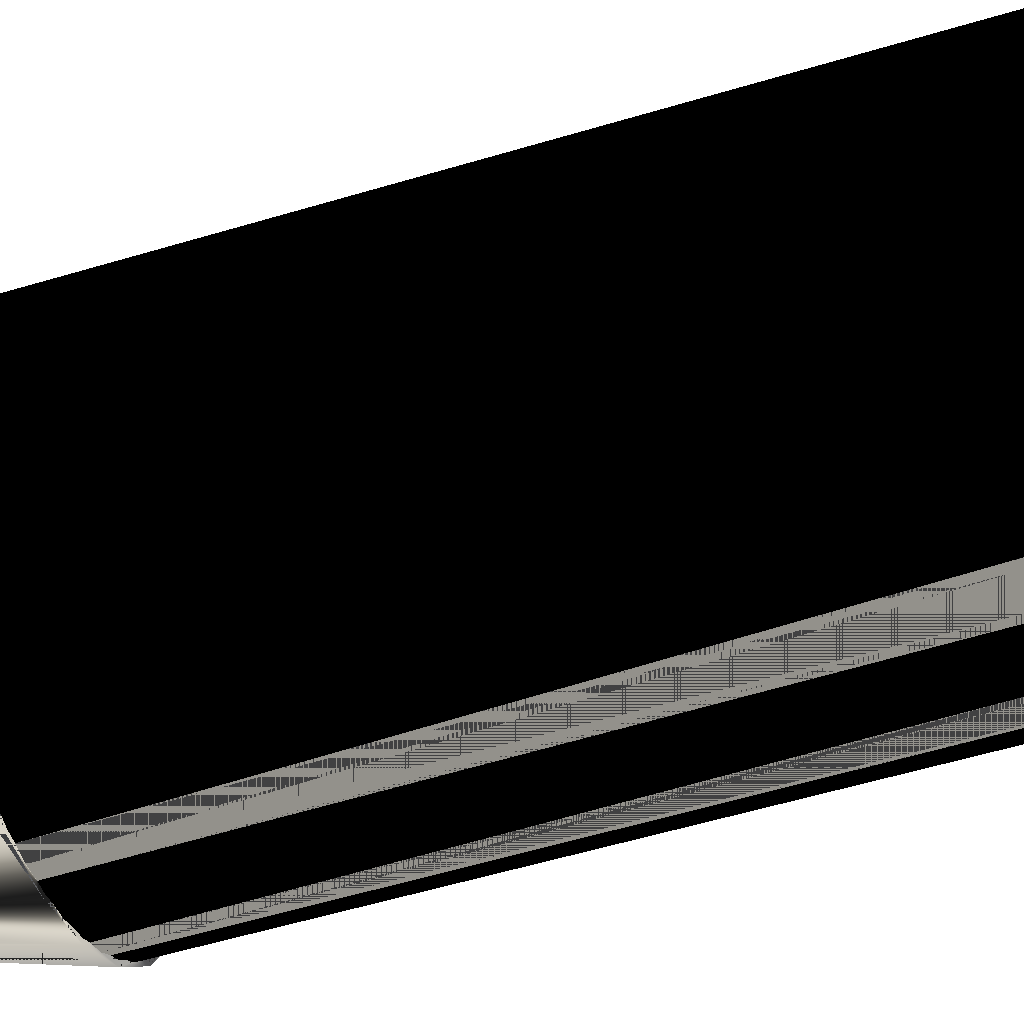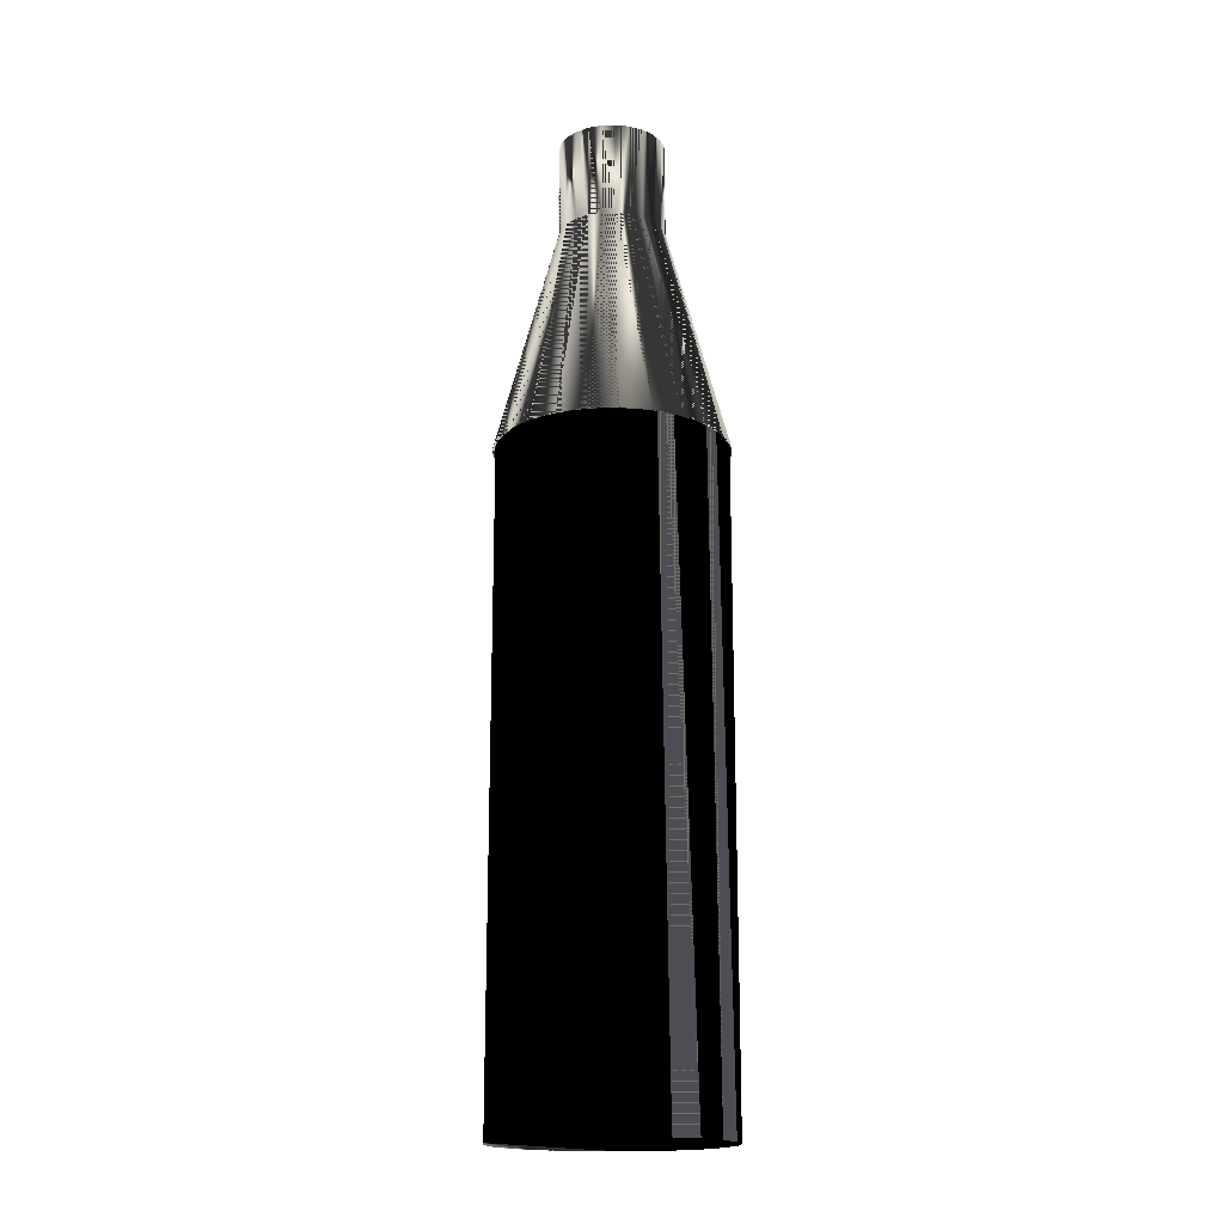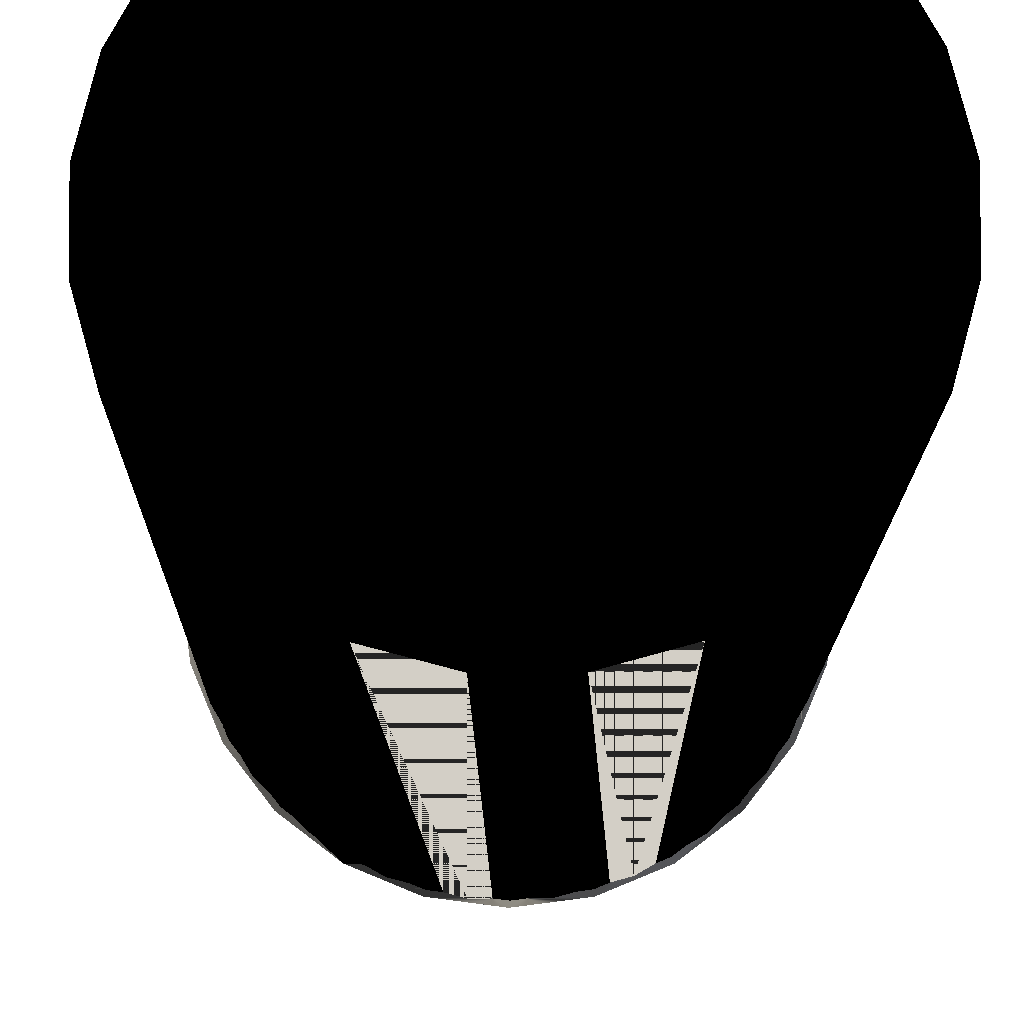
<metadata>
{"format":"obj","ext":"obj","renderer":"f3d","projection":"perspective","resolution":1024,"background":"white","views":[{"elev":-43.0,"azim":111.0,"up":"+Y"},{"elev":-17.4,"azim":-48.7,"up":"+Z"},{"elev":-8.5,"azim":179.6,"up":"+Y"}]}
</metadata>
<code>
v 0.0138 0.003698 0.1047
v 0.0268 0.01547 0.04286
v 0.02989 0.008008 0.04286
v 0.01238 0.007145 0.1047
v 0.01429 0 0.1047
v 0.0138 0.003698 0.1303
v 0.02188 0.02188 0.04286
v 0.03094 0 0.04286
v 0.01429 0 0.1303
v 0.01238 0.007145 0.1303
v 0.0101 0.0101 0.1047
v 0.0138 -0.003698 0.1047
v 0.0138 -0.003698 0.1303
v 0.01547 0.0268 0.04286
v 0.02811 0.01147 0.04286
v 0.02535 0.0163 0.04286
v 0.02695 0.0135 0.04286
v 0.02989 -0.008008 0.04286
v 0.0101 0.0101 0.1303
v 0.007145 0.01238 0.1047
v 0.02418 0.01834 0.04286
v 0.01238 -0.007145 0.1047
v 0.01238 -0.007145 0.1303
v -0.0138 0.003698 0.1047
v -0.01238 0.007145 0.1303
v -0.0138 0.003698 0.1303
v -0.01429 0 0.1047
v -0.01429 0 0.1303
v 0.007145 0.01238 0.1303
v -0.0138 -0.003698 0.1047
v -0.0138 -0.003698 0.1303
v 0.008008 0.02989 0.04286
v 0.02027 0.0223 0.04286
v 0.02254 0.02 0.04286
v 0.02811 0.01147 -0.1303
v 0.03012 0.003814 0.04286
v 0.02871 0.009197 0.04286
v 0.02953 0.006074 0.04286
v 0.0268 -0.01547 0.04286
v -0.01238 -0.007145 0.1047
v -0.01238 -0.007145 0.1303
v -0.01238 0.007145 0.1047
v 0.003699 0.0138 0.1303
v 0.003699 0.0138 0.1047
v 0.01861 0.02397 0.04286
v 0.02418 0.01834 -0.1303
v 0.03012 0.003814 -0.1303
v 0.0101 -0.0101 0.1047
v 0.0101 -0.0101 0.1303
v -0.0101 -0.0101 0.1047
v -0.0101 0.0101 0.1303
v -0.02989 0.008008 0.04286
v -0.03094 0 0.04286
v -0.02989 -0.008008 0.04286
v -0.02679 -0.01547 0.04286
v 0 0.03094 0.04286
v 0.01861 0.02397 -0.1303
v 0.01381 0.02677 0.04286
v 0.0166 0.02514 0.04286
v -0.02791 0.01174 -0.1303
v -0.03 0.004101 -0.1303
v 0.03008 -0.004101 0.04286
v 0.03011 0.001465 0.04286
v 0.03009 -0.001765 0.04286
v 0.02188 -0.02188 0.04286
v -0.0101 -0.0101 0.1303
v -0.02188 -0.02188 0.04286
v -0.0101 0.0101 0.1047
v -0.02679 0.01547 0.04286
v -0.007144 0.01238 0.1047
v -0.007144 0.01238 0.1303
v 0 0.01429 0.1303
v 0 0.01429 0.1047
v 0.01178 0.02796 -0.1303
v -0.02392 0.01857 -0.1303
v 0.03008 -0.004101 -0.1303
v -0.03004 -0.003814 -0.1303
v 0.01547 -0.0268 0.04286
v 0.007145 -0.01238 0.1047
v -0.007144 -0.01238 0.1303
v -0.01547 -0.0268 0.04286
v -0.003698 0.0138 0.1047
v -0.003698 0.0138 0.1303
v 0.006409 0.02942 0.04286
v 0.009524 0.02857 0.04286
v 0.01178 0.02796 0.04286
v -0.0183 0.02414 -0.1303
v -0.02791 0.01174 0.04286
v -0.03 0.004101 0.04286
v -0.03004 -0.003814 0.04286
v 0.028 -0.01174 0.04286
v 0.02946 -0.006367 0.04286
v 0.02861 -0.009482 0.04286
v 0.007145 -0.01238 0.1303
v -0.007144 -0.01238 0.1047
v -0.02188 0.02188 0.04286
v -0.01547 0.0268 0.04286
v -0.008008 0.02989 0.04286
v 0.004143 0.03004 -0.1303
v -0.01143 0.02807 -0.1303
v -0.02392 0.01857 0.04286
v 0.028 -0.01174 -0.1303
v -0.02803 -0.01147 -0.1303
v -0.02803 -0.01147 0.04286
v 0.02401 -0.01857 0.04286
v 0.02681 -0.01376 0.04286
v 0.02519 -0.01655 0.04286
v 0.008008 -0.02989 0.04286
v 0.003699 -0.0138 0.1047
v -0.003698 -0.0138 0.1303
v -0.008008 -0.02989 0.04286
v -0.001423 0.03007 0.04286
v 0.001807 0.03005 0.04286
v 0.004143 0.03004 0.04286
v -0.01626 0.02531 0.04286
v -0.02226 0.02022 0.04286
v -0.02673 0.01376 0.04286
v -0.02938 0.006367 0.04286
v -0.03003 -0.001465 0.04286
v -0.02862 -0.009197 0.04286
v 0.003699 -0.0138 0.1303
v -0.003698 -0.0138 0.1047
v -0.0251 0.01655 0.04286
v -0.02853 0.009483 0.04286
v -0.03001 0.001765 0.04286
v -0.02944 -0.006074 0.04286
v -0.02526 -0.0163 0.04286
v -0.02687 -0.0135 0.04286
v -0.003772 0.03008 -0.1303
v -0.0183 0.02414 0.04286
v -0.01346 0.02691 0.04286
v -0.01996 0.0225 0.04286
v 0.02401 -0.01857 -0.1303
v -0.0241 -0.01834 -0.1303
v -0.0241 -0.01834 0.04286
v 0.02004 -0.0225 0.04286
v 0.02234 -0.02022 0.04286
v 0 -0.01429 0.1047
v 0 -0.01429 0.1303
v 0 -0.03094 0.04286
v -0.02018 -0.0223 0.04286
v -0.02246 -0.02 0.04286
v -0.003772 0.03008 0.04286
v -0.009156 0.02866 0.04286
v -0.01143 0.02807 0.04286
v 0.01838 -0.02414 0.04286
v 0.01354 -0.02691 0.04286
v 0.01838 -0.02414 -0.1303
v 0.01634 -0.02531 0.04286
v -0.01853 -0.02397 0.04286
v -0.01651 -0.02514 0.04286
v -0.0117 -0.02796 -0.1303
v -0.01372 -0.02677 0.04286
v -0.006032 0.02949 0.04286
v -0.01853 -0.02397 -0.1303
v 0.01151 -0.02807 0.04286
v -0.009441 -0.02857 0.04286
v -0.004059 -0.03004 -0.1303
v -0.006325 -0.02942 0.04286
v -0.0117 -0.02796 0.04286
v 0.006116 -0.02949 0.04286
v 0.01151 -0.02807 -0.1303
v 0.009239 -0.02866 0.04286
v -0.004059 -0.03004 0.04286
v 0.003855 -0.03008 0.04286
v -0.001723 -0.03005 0.04286
v 0.003855 -0.03008 -0.1303
v 0.001507 -0.03007 0.04286
v 0.02634 0.015 0.04286
v 0.02156 0.0213 0.04286
v 0.02932 0.007686 0.04286
v 0.01531 0.02614 0.04286
v 0.03031 -0.000155 0.04286
v 0.008027 0.0292 0.04286
v 0.02924 -0.007985 0.04286
v 0.000196 0.03027 0.04286
v 0.02618 -0.01527 0.04286
v -0.0261 0.01527 0.04286
v -0.02916 0.007985 0.04286
v -0.03023 0.000155 0.04286
v -0.02924 -0.007686 0.04286
v -0.02625 -0.015 0.04286
v 0.02134 -0.02151 0.04286
v -0.02147 -0.0213 0.04286
v -0.02125 0.02151 0.04286
v 0.01504 -0.02629 0.04286
v -0.01523 -0.02614 0.04286
v -0.01496 0.02629 0.04286
v -0.007644 0.02928 0.04286
v -0.007943 -0.0292 0.04286
v 0.007727 -0.02928 0.04286
v -0.000113 -0.03027 0.04286
v 0.01691 -0.0244 0.04286
v 0.02265 -0.01921 0.04286
v 0.01001 -0.02794 0.04286
v 0.02685 -0.0127 0.04286
v 0.002444 -0.02957 0.04286
v 0.02922 -0.005332 0.04286
v -0.00529 -0.02918 0.04286
v 0.02961 0.002402 0.04286
v -0.01266 -0.02681 0.04286
v 0.02798 0.009973 0.04286
v -0.01917 -0.02261 0.04286
v 0.02445 0.01686 0.04286
v -0.02436 -0.01686 0.04286
v 0.01925 0.02261 0.04286
v -0.0279 -0.009973 0.04286
v 0.01274 0.02681 0.04286
v -0.02952 -0.002402 0.04286
v 0.005374 0.02918 0.04286
v -0.02914 0.005332 0.04286
v -0.002361 0.02957 0.04286
v -0.02677 0.0127 0.04286
v -0.009931 0.02794 0.04286
v -0.02256 0.01921 0.04286
v -0.01682 0.0244 0.04286
f 1 2 3
f 2 1 4
f 3 2 1
f 4 1 2
f 3 5 1
f 1 5 3
f 6 4 1
f 4 7 2
f 2 7 4
f 5 3 8
f 8 3 5
f 9 1 5
f 4 6 10
f 1 9 6
f 7 4 11
f 11 4 7
f 8 12 5
f 5 12 8
f 5 13 9
f 10 11 4
f 11 14 7
f 7 14 11
f 15 16 17
f 17 16 15
f 12 8 18
f 18 8 12
f 13 5 12
f 11 10 19
f 14 11 20
f 20 11 14
f 15 21 16
f 16 21 15
f 18 22 12
f 12 22 18
f 12 23 13
f 24 25 26
f 27 26 28
f 29 11 19
f 30 28 31
f 11 29 20
f 20 32 14
f 14 32 20
f 21 33 34
f 34 33 21
f 35 21 15
f 15 21 35
f 36 37 38
f 38 37 36
f 22 18 39
f 39 18 22
f 23 12 22
f 40 31 41
f 25 24 42
f 26 27 24
f 28 30 27
f 31 40 30
f 43 20 29
f 32 20 44
f 44 20 32
f 21 45 33
f 33 45 21
f 21 35 46
f 46 35 21
f 15 47 35
f 35 47 15
f 36 15 37
f 37 15 36
f 39 48 22
f 22 48 39
f 22 49 23
f 41 50 40
f 42 51 25
f 52 42 24
f 24 42 52
f 53 24 27
f 27 24 53
f 54 27 30
f 30 27 54
f 55 30 40
f 40 30 55
f 20 43 44
f 44 56 32
f 32 56 44
f 57 58 59
f 59 58 57
f 46 45 21
f 21 45 46
f 60 46 35
f 35 46 60
f 47 15 36
f 36 15 47
f 61 35 47
f 47 35 61
f 62 63 64
f 64 63 62
f 48 39 65
f 65 39 48
f 49 22 48
f 50 41 66
f 67 40 50
f 50 40 67
f 51 42 68
f 42 52 69
f 69 52 42
f 24 53 52
f 52 53 24
f 27 54 53
f 53 54 27
f 30 55 54
f 54 55 30
f 51 70 71
f 40 67 55
f 55 67 40
f 72 44 43
f 56 44 73
f 73 44 56
f 74 58 57
f 57 58 74
f 57 59 45
f 45 59 57
f 45 46 57
f 57 46 45
f 75 46 60
f 60 46 75
f 60 35 61
f 61 35 60
f 36 76 47
f 47 76 36
f 61 47 77
f 77 47 61
f 62 36 63
f 63 36 62
f 78 48 65
f 65 48 78
f 79 49 48
f 80 50 66
f 50 81 67
f 67 81 50
f 69 68 42
f 42 68 69
f 70 51 68
f 82 71 70
f 44 72 73
f 71 82 83
f 82 56 73
f 73 56 82
f 74 84 85
f 85 84 74
f 58 74 86
f 86 74 58
f 87 74 57
f 57 74 87
f 75 57 46
f 46 57 75
f 88 75 60
f 60 75 88
f 89 60 61
f 61 60 89
f 76 36 62
f 62 36 76
f 77 47 76
f 76 47 77
f 90 61 77
f 77 61 90
f 91 92 93
f 93 92 91
f 48 78 79
f 79 78 48
f 49 79 94
f 50 80 95
f 81 50 95
f 95 50 81
f 68 69 96
f 96 69 68
f 68 97 70
f 70 97 68
f 70 98 82
f 82 98 70
f 83 73 72
f 73 83 82
f 56 82 98
f 98 82 56
f 99 84 74
f 74 84 99
f 74 85 86
f 86 85 74
f 100 74 87
f 87 74 100
f 87 57 75
f 75 57 87
f 75 88 101
f 101 88 75
f 60 89 88
f 88 89 60
f 61 90 89
f 89 90 61
f 62 102 76
f 76 102 62
f 77 76 103
f 103 76 77
f 77 104 90
f 90 104 77
f 91 62 92
f 92 62 91
f 105 106 107
f 107 106 105
f 108 79 78
f 78 79 108
f 109 94 79
f 110 95 80
f 95 111 81
f 81 111 95
f 97 68 96
f 96 68 97
f 98 70 97
f 97 70 98
f 99 112 113
f 113 112 99
f 84 99 114
f 114 99 84
f 100 99 74
f 74 99 100
f 87 115 100
f 100 115 87
f 75 116 87
f 87 116 75
f 101 88 117
f 117 88 101
f 116 75 101
f 101 75 116
f 88 89 118
f 118 89 88
f 89 90 119
f 119 90 89
f 102 62 91
f 91 62 102
f 103 76 102
f 102 76 103
f 104 77 103
f 103 77 104
f 90 104 120
f 120 104 90
f 105 91 106
f 106 91 105
f 79 108 109
f 109 108 79
f 94 109 121
f 95 110 122
f 111 95 122
f 122 95 111
f 101 117 123
f 123 117 101
f 88 118 124
f 124 118 88
f 89 119 125
f 125 119 89
f 90 120 126
f 126 120 90
f 104 127 128
f 128 127 104
f 129 112 99
f 99 112 129
f 99 113 114
f 114 113 99
f 99 100 129
f 129 100 99
f 115 87 130
f 130 87 115
f 100 115 131
f 131 115 100
f 87 116 132
f 132 116 87
f 91 133 102
f 102 133 91
f 103 102 134
f 134 102 103
f 103 135 104
f 104 135 103
f 133 91 105
f 105 91 133
f 136 133 137
f 137 133 136
f 108 138 109
f 109 138 108
f 138 121 109
f 139 122 110
f 122 140 111
f 111 140 122
f 135 141 142
f 142 141 135
f 104 135 127
f 127 135 104
f 112 129 143
f 143 129 112
f 100 144 129
f 129 144 100
f 87 132 130
f 130 132 87
f 100 131 145
f 145 131 100
f 134 102 133
f 133 102 134
f 135 103 134
f 134 103 135
f 137 133 105
f 105 133 137
f 146 133 136
f 136 133 146
f 138 108 140
f 140 108 138
f 147 148 149
f 149 148 147
f 121 138 139
f 122 139 138
f 140 122 138
f 138 122 140
f 135 150 141
f 141 150 135
f 151 152 153
f 153 152 151
f 129 154 143
f 143 154 129
f 129 144 154
f 154 144 129
f 144 100 145
f 145 100 144
f 134 133 155
f 155 133 134
f 134 150 135
f 135 150 134
f 133 146 148
f 148 146 133
f 156 148 147
f 147 148 156
f 149 148 146
f 146 148 149
f 157 158 159
f 159 158 157
f 150 152 151
f 151 152 150
f 153 152 160
f 160 152 153
f 155 133 148
f 148 133 155
f 150 134 155
f 155 134 150
f 161 162 163
f 163 162 161
f 148 156 162
f 162 156 148
f 160 158 157
f 157 158 160
f 159 158 164
f 164 158 159
f 152 150 155
f 155 150 152
f 158 160 152
f 152 160 158
f 155 148 152
f 152 148 155
f 165 162 161
f 161 162 165
f 163 162 156
f 156 162 163
f 152 148 162
f 162 148 152
f 166 167 168
f 168 167 166
f 167 164 158
f 158 164 167
f 152 162 158
f 158 162 152
f 162 165 167
f 167 165 162
f 164 167 166
f 166 167 164
f 168 167 165
f 165 167 168
f 158 162 167
f 167 162 158
f 2 169 3
f 3 169 2
f 2 16 169
f 169 16 2
f 3 169 17
f 17 169 3
f 7 170 2
f 2 170 7
f 2 34 16
f 16 34 2
f 17 16 169
f 169 16 17
f 3 17 37
f 37 17 3
f 3 171 8
f 8 171 3
f 26 10 6
f 28 6 9
f 7 33 170
f 170 33 7
f 2 170 34
f 34 170 2
f 3 37 171
f 171 37 3
f 8 171 38
f 38 171 8
f 31 9 13
f 25 10 26
f 26 6 28
f 28 9 31
f 14 172 7
f 7 172 14
f 7 59 33
f 33 59 7
f 34 33 170
f 170 33 34
f 38 37 171
f 171 37 38
f 8 38 63
f 63 38 8
f 8 173 18
f 18 173 8
f 31 13 41
f 25 19 10
f 14 58 172
f 172 58 14
f 7 172 59
f 59 172 7
f 8 63 173
f 173 63 8
f 18 173 64
f 64 173 18
f 41 13 23
f 51 19 25
f 51 29 19
f 32 174 14
f 14 174 32
f 14 85 58
f 58 85 14
f 59 58 172
f 172 58 59
f 64 63 173
f 173 63 64
f 18 64 92
f 92 64 18
f 18 93 39
f 39 93 18
f 41 23 66
f 71 29 51
f 71 43 29
f 32 84 174
f 174 84 32
f 14 174 85
f 85 174 14
f 18 92 175
f 175 92 18
f 18 175 93
f 93 175 18
f 39 93 106
f 106 93 39
f 66 23 49
f 83 43 71
f 176 32 56
f 56 32 176
f 32 113 84
f 84 113 32
f 85 84 174
f 174 84 85
f 93 92 175
f 175 92 93
f 39 106 177
f 177 106 39
f 39 107 65
f 65 107 39
f 66 49 94
f 178 69 52
f 52 69 178
f 179 52 53
f 53 52 179
f 119 53 54
f 54 53 119
f 120 54 55
f 55 54 120
f 127 55 67
f 67 55 127
f 43 83 72
f 32 176 113
f 113 176 32
f 98 176 56
f 56 176 98
f 107 106 177
f 177 106 107
f 39 177 107
f 107 177 39
f 65 107 137
f 137 107 65
f 65 136 78
f 78 136 65
f 66 94 80
f 141 67 81
f 81 67 141
f 123 69 178
f 178 69 123
f 178 52 117
f 117 52 178
f 124 52 179
f 179 52 124
f 179 53 118
f 118 53 179
f 180 53 119
f 119 53 180
f 119 54 126
f 126 54 119
f 181 54 120
f 120 54 181
f 120 55 128
f 128 55 120
f 182 55 127
f 127 55 182
f 127 67 142
f 142 67 127
f 113 112 176
f 176 112 113
f 176 98 112
f 112 98 176
f 65 137 183
f 183 137 65
f 65 183 136
f 136 183 65
f 78 136 149
f 149 136 78
f 80 94 110
f 184 67 141
f 141 67 184
f 141 81 151
f 151 81 141
f 185 96 69
f 69 96 185
f 116 69 123
f 123 69 116
f 117 178 123
f 123 178 117
f 117 52 124
f 124 52 117
f 118 179 124
f 124 179 118
f 118 53 125
f 125 53 118
f 125 53 180
f 180 53 125
f 119 180 125
f 125 180 119
f 126 54 181
f 181 54 126
f 120 181 126
f 126 181 120
f 128 55 182
f 182 55 128
f 127 182 128
f 128 182 127
f 142 67 184
f 184 67 142
f 112 98 154
f 154 98 112
f 136 137 183
f 183 137 136
f 78 147 108
f 108 147 78
f 78 149 186
f 186 149 78
f 110 94 121
f 157 81 111
f 111 81 157
f 141 184 142
f 142 184 141
f 151 81 187
f 187 81 151
f 132 96 185
f 185 96 132
f 185 69 116
f 116 69 185
f 188 97 96
f 96 97 188
f 189 98 97
f 97 98 189
f 154 98 189
f 189 98 154
f 78 186 147
f 147 186 78
f 108 147 163
f 163 147 108
f 147 149 186
f 186 149 147
f 110 121 139
f 153 81 157
f 157 81 153
f 157 111 190
f 190 111 157
f 187 81 153
f 153 81 187
f 153 187 151
f 151 187 153
f 115 96 132
f 132 96 115
f 116 185 132
f 132 185 116
f 131 97 188
f 188 97 131
f 188 96 115
f 115 96 188
f 189 97 144
f 144 97 189
f 144 189 154
f 154 189 144
f 115 188 131
f 131 188 115
f 108 163 191
f 191 163 108
f 166 111 140
f 140 111 166
f 190 111 159
f 159 111 190
f 159 190 157
f 157 190 159
f 144 97 131
f 131 97 144
f 108 168 140
f 140 168 108
f 161 163 191
f 191 163 161
f 108 191 161
f 161 191 108
f 159 111 166
f 166 111 159
f 166 140 192
f 192 140 166
f 108 161 168
f 168 161 108
f 140 168 192
f 192 168 140
f 192 166 168
f 168 166 192
f 1 4 6
f 5 1 9
f 10 6 4
f 6 9 1
f 9 13 5
f 6 10 26
f 4 11 10
f 9 6 28
f 12 5 13
f 13 9 31
f 26 10 25
f 28 6 26
f 19 10 11
f 31 9 28
f 13 23 12
f 41 13 31
f 10 19 25
f 26 25 24
f 28 26 27
f 19 11 29
f 31 28 30
f 20 29 11
f 22 12 23
f 23 13 41
f 41 31 40
f 25 19 51
f 42 24 25
f 24 27 26
f 27 30 28
f 19 29 51
f 30 40 31
f 29 20 43
f 23 49 22
f 66 23 41
f 40 50 41
f 25 51 42
f 51 29 71
f 44 43 20
f 29 43 71
f 48 22 49
f 49 23 66
f 66 41 50
f 68 42 51
f 71 70 51
f 43 44 72
f 71 43 83
f 48 49 79
f 94 49 66
f 66 50 80
f 68 51 70
f 70 71 82
f 73 72 44
f 72 83 43
f 83 82 71
f 94 79 49
f 80 94 66
f 95 80 50
f 72 73 83
f 82 83 73
f 79 94 109
f 110 94 80
f 80 95 110
f 121 109 94
f 121 94 110
f 122 110 95
f 109 121 138
f 139 121 110
f 110 122 139
f 139 138 121
f 138 139 122
l 192 168
l 166 192
l 191 163
l 161 191
l 186 149
l 147 186
l 183 137
l 136 183
l 177 106
l 107 177
l 175 92
l 93 175
l 173 63
l 64 173
l 171 37
l 38 171
l 169 16
l 17 169
l 170 33
l 34 170
l 172 58
l 59 172
l 174 84
l 85 174
l 176 112
l 113 176
l 189 144
l 154 189
l 188 115
l 131 188
l 185 116
l 132 185
l 178 117
l 123 178
l 179 118
l 124 179
l 180 119
l 125 180
l 181 120
l 126 181
l 182 127
l 128 182
l 184 141
l 142 184
l 187 153
l 151 187
l 190 159
l 157 190
l 193 194
l 195 193
l 194 196
l 197 195
l 196 198
l 199 197
l 198 200
l 201 199
l 200 202
l 203 201
l 202 204
l 205 203
l 204 206
l 207 205
l 206 208
l 209 207
l 208 210
l 211 209
l 210 212
l 213 211
l 212 214
l 215 213
l 214 216
l 216 215

</code>
